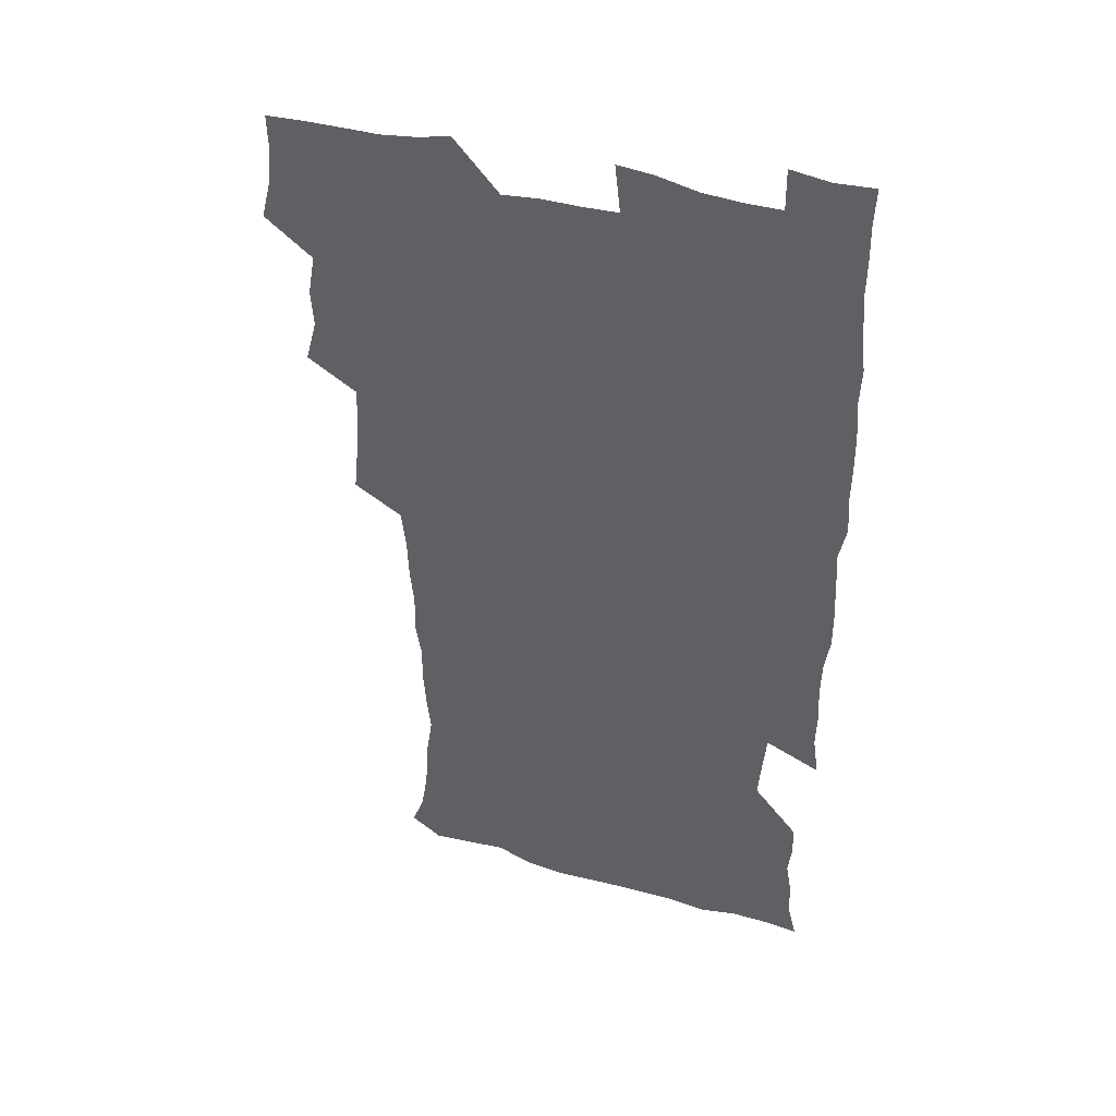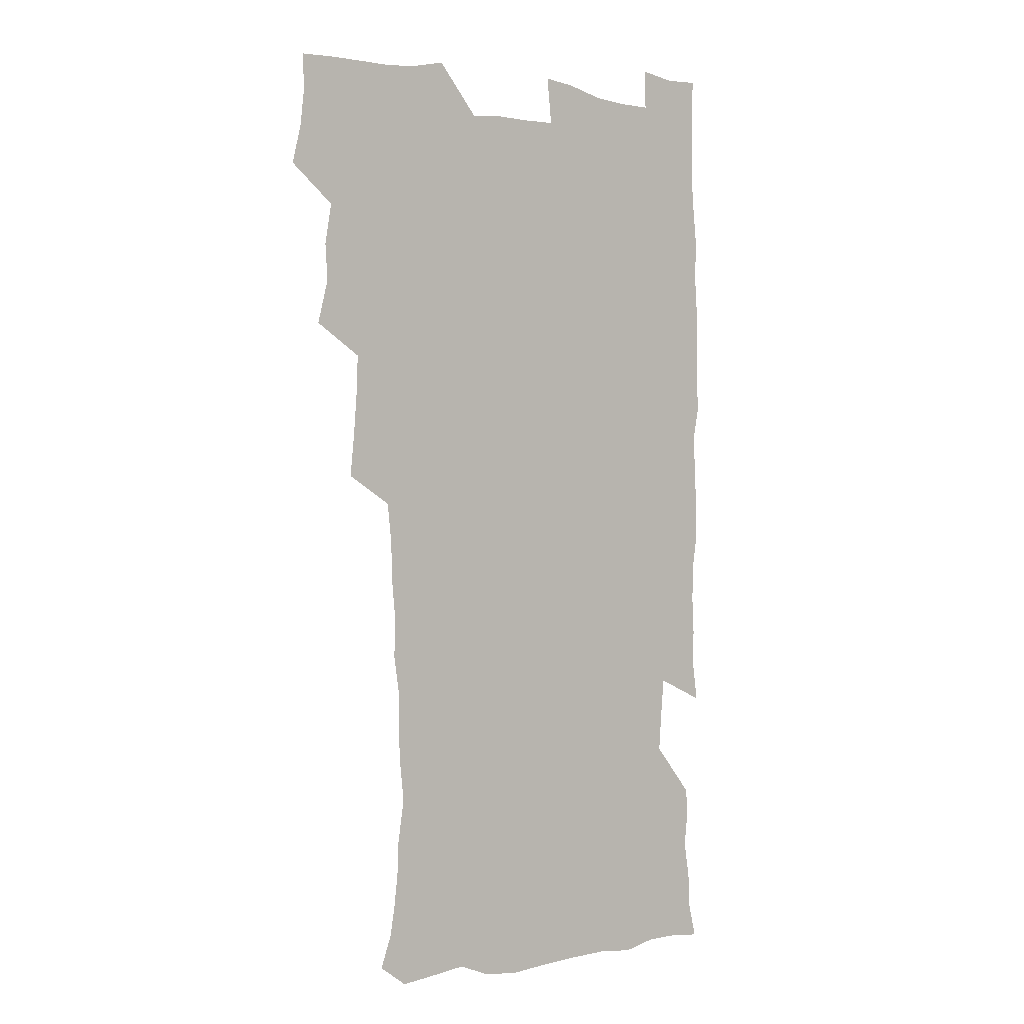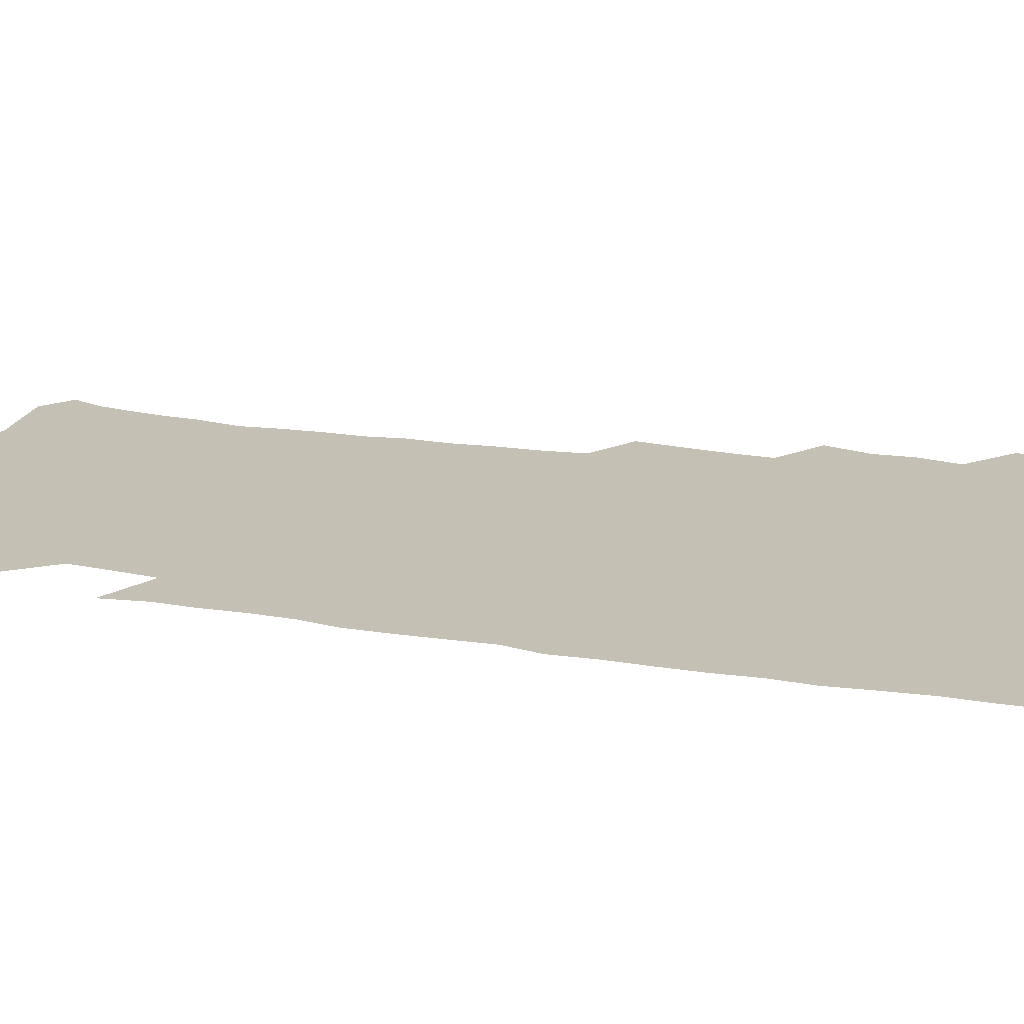
<metadata>
{"format":"obj","ext":"obj","renderer":"f3d","projection":"perspective","resolution":1024,"background":"white","views":[{"elev":43.9,"azim":18.1,"up":"+Y"},{"elev":0.7,"azim":-39.8,"up":"+Y"},{"elev":18.4,"azim":108.7,"up":"+Z"}]}
</metadata>
<code>
v 475.6 524.4 0
v 479.4 539.9 0
v 481.1 554.7 0
v 480.8 569.8 0
v 488.2 459.2 0
v 492.8 477.1 0
v 491.8 492.4 0
v 494.7 509.1 0
v 495.4 524.5 0
v 497.5 539.5 0
v 497 554.5 0
v 495.7 570.5 0
v 504.5 395.7 0
v 506.2 412.6 0
v 507.6 429.4 0
v 508.2 446.4 0
v 509.6 463.1 0
v 510.6 479 0
v 511.2 494.5 0
v 510.5 509.4 0
v 513.8 524.9 0
v 513 539.5 0
v 512.2 554.4 0
v 510.7 570.7 0
v 520.4 185.6 0
v 525.2 198.9 0
v 527.3 211.2 0
v 528.9 224.7 0
v 529.4 238.4 0
v 532.2 256.4 0
v 530.5 270.8 0
v 529.5 286.4 0
v 529.6 303.6 0
v 527.3 318 0
v 527.7 335.1 0
v 526.2 350.6 0
v 525.7 367.8 0
v 523.9 383.9 0
v 525.1 401.5 0
v 526.4 418.4 0
v 526.3 433.8 0
v 527.4 450.1 0
v 526.9 465 0
v 528.5 480.7 0
v 529.1 495.6 0
v 527.9 510.2 0
v 528.5 524.8 0
v 528 539.6 0
v 526.9 554.7 0
v 525.5 570.7 0
v 532.7 176.8 0
v 540 192.3 0
v 541.2 204.2 0
v 543.5 218.4 0
v 547.6 236 0
v 547.4 250.5 0
v 547.8 265.8 0
v 545.9 279.3 0
v 545.5 294.6 0
v 545.7 311.3 0
v 545.3 327.1 0
v 544.8 342.7 0
v 543.1 357.2 0
v 544.1 374.5 0
v 542.1 388.9 0
v 542 404.8 0
v 542.8 420.9 0
v 542.3 435.8 0
v 542.6 451.1 0
v 543.7 466.7 0
v 543.3 481.1 0
v 544.3 496.1 0
v 545.3 510.5 0
v 544.4 524.6 0
v 542.8 539.9 0
v 541 556.3 0
v 539.5 572.5 0
v 547 178.1 0
v 552.7 192.6 0
v 557.2 208.8 0
v 561.1 226.4 0
v 561.9 241.2 0
v 563.2 257.6 0
v 562.8 271.8 0
v 561.9 285.9 0
v 560.4 299.6 0
v 560.2 315.3 0
v 560.2 331.2 0
v 558.9 345.5 0
v 559.5 362.3 0
v 559 377.3 0
v 557.7 391.4 0
v 557.7 406.9 0
v 558.1 422.4 0
v 558.7 437.9 0
v 559 452.9 0
v 558.9 467.4 0
v 559.2 482.1 0
v 559.4 496.5 0
v 559.5 510.6 0
v 558.8 524.8 0
v 557.8 539.6 0
v 556.6 554.8 0
v 553 575.6 0
v 564.2 179.8 0
v 568.8 195.1 0
v 574.1 214.4 0
v 575.9 230.5 0
v 576.1 244.8 0
v 576.3 259.7 0
v 575.9 273.7 0
v 575.5 288.5 0
v 574.1 301.8 0
v 575.2 319.7 0
v 574.5 333.9 0
v 573.2 347.6 0
v 574.2 364.9 0
v 572.7 378.3 0
v 574.2 395.1 0
v 573.9 409.6 0
v 573.4 423.7 0
v 573.5 438.7 0
v 573.8 453.6 0
v 572.7 467.4 0
v 573.5 482.3 0
v 574 496.8 0
v 573.6 510.9 0
v 572.8 525.4 0
v 572.9 539.2 0
v 571.2 554.6 0
v 577.6 174.4 0
v 584.7 197.2 0
v 588.1 215.4 0
v 588.9 230.7 0
v 589.3 245.7 0
v 589.3 260.4 0
v 589.6 276.2 0
v 588.9 289.8 0
v 588.4 304.4 0
v 588.6 320.2 0
v 588.2 335.2 0
v 588.3 350.7 0
v 588.2 366 0
v 588.1 380.9 0
v 588 395.5 0
v 587.4 409.1 0
v 588.1 425 0
v 587.4 438.8 0
v 588 454 0
v 587.7 468.2 0
v 587.8 482.4 0
v 588.1 496.7 0
v 588.1 510.9 0
v 587.6 525.3 0
v 587 539.9 0
v 585.7 556 0
v 594 172.3 0
v 598.8 194.4 0
v 602.4 218.1 0
v 603 233.2 0
v 603.1 247.9 0
v 602.9 261.7 0
v 602.9 276.3 0
v 602.9 292 0
v 602.9 307.6 0
v 602.4 321.4 0
v 602.6 337.3 0
v 602.5 352.3 0
v 602.3 367 0
v 602.1 381.5 0
v 602.1 396.1 0
v 602.1 410.8 0
v 602.2 425.5 0
v 602.6 440.5 0
v 602.3 454.4 0
v 602.5 468.8 0
v 602.5 482.8 0
v 602.1 496.9 0
v 602.5 511.1 0
v 602.2 525.5 0
v 601.6 540.6 0
v 601 556 0
v 612 173.4 0
v 614.4 195.3 0
v 615.9 217.1 0
v 616.2 232.7 0
v 616.3 248 0
v 616.2 260.6 0
v 616.5 278.2 0
v 616.4 291.8 0
v 616.3 307 0
v 616.2 322.3 0
v 616.3 338.7 0
v 616.2 352.6 0
v 616.1 366.9 0
v 615.9 380.9 0
v 616 395.9 0
v 616.1 409.8 0
v 616.2 425.4 0
v 616.3 440.1 0
v 616.4 454.3 0
v 616.4 468.8 0
v 616.4 482.9 0
v 616.8 497.1 0
v 616.7 511.3 0
v 616.8 525.4 0
v 616.6 539.9 0
v 616 556.5 0
v 613.8 576.4 0
v 629.8 174.1 0
v 629.9 197 0
v 629.7 216.3 0
v 629.6 232.6 0
v 629.6 247.2 0
v 629.8 263.2 0
v 629.8 278.1 0
v 629.9 292.2 0
v 629.9 306.5 0
v 629.9 320.7 0
v 629.8 337.7 0
v 629.8 352.7 0
v 629.8 367 0
v 629.8 382.2 0
v 629.9 395.9 0
v 630 410.5 0
v 630.2 424.9 0
v 630.2 440.1 0
v 630.4 453.9 0
v 630.3 469 0
v 630.5 482.7 0
v 630.7 497 0
v 631 511.2 0
v 631.2 525.5 0
v 631.1 540.4 0
v 630.8 555.5 0
v 628.4 575 0
v 647.2 174.3 0
v 644.7 197.2 0
v 643.6 215.6 0
v 643.4 230.9 0
v 643 246.9 0
v 643.3 261.3 0
v 643.1 277.3 0
v 643.1 292.3 0
v 643.5 305.8 0
v 643.3 323.3 0
v 643.4 337.5 0
v 643.5 352 0
v 643.7 366.3 0
v 643.7 381.2 0
v 643.8 395.7 0
v 643.7 410.6 0
v 644.4 424 0
v 644.1 439.5 0
v 644.5 453.7 0
v 644.3 468.6 0
v 644.4 482.8 0
v 645.1 496.8 0
v 645.3 511.1 0
v 645.8 525.4 0
v 646.1 539.5 0
v 645.6 554.9 0
v 644.7 571.4 0
v 664.2 172.5 0
v 659.8 195.7 0
v 657.6 214.4 0
v 657 229.6 0
v 657.6 243.1 0
v 656.5 260.4 0
v 656.7 275.1 0
v 656.9 290.3 0
v 657.1 305.8 0
v 657.4 320.7 0
v 657.4 335.6 0
v 657.7 350.2 0
v 657.5 365.4 0
v 657.5 380.2 0
v 657.8 394.8 0
v 657.9 409.5 0
v 658.2 423.9 0
v 660 437.4 0
v 658.9 453.3 0
v 659.6 467.3 0
v 659.2 482.2 0
v 659.2 496.8 0
v 659.1 510.9 0
v 660.6 525.2 0
v 660.3 539.7 0
v 660.3 554.5 0
v 659.9 570.3 0
v 679.1 175.5 0
v 675.9 192.2 0
v 672.3 211.6 0
v 671.5 226.7 0
v 670.5 242.5 0
v 670.4 256.9 0
v 670.4 271.8 0
v 670.9 287.4 0
v 672 302.2 0
v 671.5 318.3 0
v 673.1 331.6 0
v 672.1 348.1 0
v 672.4 362.8 0
v 672.5 377.7 0
v 673.5 391.9 0
v 672.9 407.5 0
v 672.7 422.7 0
v 673.7 437.1 0
v 673.2 452.5 0
v 673.8 466.8 0
v 673.5 481.8 0
v 673.7 496.2 0
v 676.3 510.7 0
v 675.7 525.3 0
v 675.1 540.1 0
v 675.1 554.7 0
v 675.1 570.4 0
v 674.9 587.3 0
v 693.8 175.4 0
v 689.1 193.3 0
v 687 208.8 0
v 686.6 222.7 0
v 684.9 238.7 0
v 683.7 253.5 0
v 684.5 266.1 0
v 685.6 281.8 0
v 687.2 298.5 0
v 686.7 314.4 0
v 686.9 329.6 0
v 687 344.7 0
v 687.5 359.5 0
v 687.9 374.5 0
v 689.2 388.8 0
v 688.8 404.5 0
v 688.8 419.8 0
v 689.7 434.7 0
v 689.1 450.2 0
v 688.9 465.3 0
v 690.5 479.7 0
v 689.8 495.1 0
v 691.4 509.7 0
v 690.3 525.4 0
v 690.1 540.1 0
v 689.7 554.6 0
v 690.2 569.7 0
v 690.7 585.1 0
v 708.3 173.8 0
v 704.3 190.1 0
v 704.1 203.2 0
v 701.6 218.4 0
v 702.9 230.7 0
v 702.6 244.3 0
v 709.5 288.5 0
v 707 305.6 0
v 707.4 320.7 0
v 706.6 336.8 0
v 706.9 352.2 0
v 709.1 366.6 0
v 709 382.2 0
v 708.2 398.3 0
v 707.4 414.7 0
v 710.2 429.2 0
v 709.2 445.4 0
v 709.4 461 0
v 709.3 476.6 0
v 708.1 492.6 0
v 708.8 507.7 0
v 707.1 524 0
v 705.8 540 0
v 706 555.1 0
v 705.7 570.1 0
v 706.4 586 0
f 8 9 1
f 1 9 2
f 9 10 2
f 2 10 3
f 10 11 3
f 3 11 4
f 11 12 4
f 16 17 5
f 5 17 6
f 17 18 6
f 6 18 7
f 18 19 7
f 7 19 8
f 19 20 8
f 8 20 9
f 20 21 9
f 9 21 10
f 21 22 10
f 10 22 11
f 22 23 11
f 11 23 12
f 23 24 12
f 38 39 13
f 13 39 14
f 39 40 14
f 14 40 15
f 40 41 15
f 15 41 16
f 41 42 16
f 16 42 17
f 42 43 17
f 17 43 18
f 43 44 18
f 18 44 19
f 44 45 19
f 19 45 20
f 45 46 20
f 20 46 21
f 46 47 21
f 21 47 22
f 47 48 22
f 22 48 23
f 48 49 23
f 23 49 24
f 49 50 24
f 51 52 25
f 25 52 26
f 52 53 26
f 26 53 27
f 53 54 27
f 27 54 28
f 54 55 28
f 28 55 29
f 55 56 29
f 29 56 30
f 56 57 30
f 30 57 31
f 57 58 31
f 31 58 32
f 58 59 32
f 32 59 33
f 59 60 33
f 33 60 34
f 60 61 34
f 34 61 35
f 61 62 35
f 35 62 36
f 62 63 36
f 36 63 37
f 63 64 37
f 37 64 38
f 64 65 38
f 38 65 39
f 65 66 39
f 39 66 40
f 66 67 40
f 40 67 41
f 67 68 41
f 41 68 42
f 68 69 42
f 42 69 43
f 69 70 43
f 43 70 44
f 70 71 44
f 44 71 45
f 71 72 45
f 45 72 46
f 72 73 46
f 46 73 47
f 73 74 47
f 47 74 48
f 74 75 48
f 48 75 49
f 75 76 49
f 49 76 50
f 76 77 50
f 51 78 52
f 78 79 52
f 52 79 53
f 79 80 53
f 53 80 54
f 80 81 54
f 54 81 55
f 81 82 55
f 55 82 56
f 82 83 56
f 56 83 57
f 83 84 57
f 57 84 58
f 84 85 58
f 58 85 59
f 85 86 59
f 59 86 60
f 86 87 60
f 60 87 61
f 87 88 61
f 61 88 62
f 88 89 62
f 62 89 63
f 89 90 63
f 63 90 64
f 90 91 64
f 64 91 65
f 91 92 65
f 65 92 66
f 92 93 66
f 66 93 67
f 93 94 67
f 67 94 68
f 94 95 68
f 68 95 69
f 95 96 69
f 69 96 70
f 96 97 70
f 70 97 71
f 97 98 71
f 71 98 72
f 98 99 72
f 72 99 73
f 99 100 73
f 73 100 74
f 100 101 74
f 74 101 75
f 101 102 75
f 75 102 76
f 102 103 76
f 76 103 77
f 103 104 77
f 78 105 79
f 105 106 79
f 79 106 80
f 106 107 80
f 80 107 81
f 107 108 81
f 81 108 82
f 108 109 82
f 82 109 83
f 109 110 83
f 83 110 84
f 110 111 84
f 84 111 85
f 111 112 85
f 85 112 86
f 112 113 86
f 86 113 87
f 113 114 87
f 87 114 88
f 114 115 88
f 88 115 89
f 115 116 89
f 89 116 90
f 116 117 90
f 90 117 91
f 117 118 91
f 91 118 92
f 118 119 92
f 92 119 93
f 119 120 93
f 93 120 94
f 120 121 94
f 94 121 95
f 121 122 95
f 95 122 96
f 122 123 96
f 96 123 97
f 123 124 97
f 97 124 98
f 124 125 98
f 98 125 99
f 125 126 99
f 99 126 100
f 126 127 100
f 100 127 101
f 127 128 101
f 101 128 102
f 128 129 102
f 102 129 103
f 129 130 103
f 103 130 104
f 105 131 106
f 131 132 106
f 106 132 107
f 132 133 107
f 107 133 108
f 133 134 108
f 108 134 109
f 134 135 109
f 109 135 110
f 135 136 110
f 110 136 111
f 136 137 111
f 111 137 112
f 137 138 112
f 112 138 113
f 138 139 113
f 113 139 114
f 139 140 114
f 114 140 115
f 140 141 115
f 115 141 116
f 141 142 116
f 116 142 117
f 142 143 117
f 117 143 118
f 143 144 118
f 118 144 119
f 144 145 119
f 119 145 120
f 145 146 120
f 120 146 121
f 146 147 121
f 121 147 122
f 147 148 122
f 122 148 123
f 148 149 123
f 123 149 124
f 149 150 124
f 124 150 125
f 150 151 125
f 125 151 126
f 151 152 126
f 126 152 127
f 152 153 127
f 127 153 128
f 153 154 128
f 128 154 129
f 154 155 129
f 129 155 130
f 155 156 130
f 131 157 132
f 157 158 132
f 132 158 133
f 158 159 133
f 133 159 134
f 159 160 134
f 134 160 135
f 160 161 135
f 135 161 136
f 161 162 136
f 136 162 137
f 162 163 137
f 137 163 138
f 163 164 138
f 138 164 139
f 164 165 139
f 139 165 140
f 165 166 140
f 140 166 141
f 166 167 141
f 141 167 142
f 167 168 142
f 142 168 143
f 168 169 143
f 143 169 144
f 169 170 144
f 144 170 145
f 170 171 145
f 145 171 146
f 171 172 146
f 146 172 147
f 172 173 147
f 147 173 148
f 173 174 148
f 148 174 149
f 174 175 149
f 149 175 150
f 175 176 150
f 150 176 151
f 176 177 151
f 151 177 152
f 177 178 152
f 152 178 153
f 178 179 153
f 153 179 154
f 179 180 154
f 154 180 155
f 180 181 155
f 155 181 156
f 181 182 156
f 157 183 158
f 183 184 158
f 158 184 159
f 184 185 159
f 159 185 160
f 185 186 160
f 160 186 161
f 186 187 161
f 161 187 162
f 187 188 162
f 162 188 163
f 188 189 163
f 163 189 164
f 189 190 164
f 164 190 165
f 190 191 165
f 165 191 166
f 191 192 166
f 166 192 167
f 192 193 167
f 167 193 168
f 193 194 168
f 168 194 169
f 194 195 169
f 169 195 170
f 195 196 170
f 170 196 171
f 196 197 171
f 171 197 172
f 197 198 172
f 172 198 173
f 198 199 173
f 173 199 174
f 199 200 174
f 174 200 175
f 200 201 175
f 175 201 176
f 201 202 176
f 176 202 177
f 202 203 177
f 177 203 178
f 203 204 178
f 178 204 179
f 204 205 179
f 179 205 180
f 205 206 180
f 180 206 181
f 206 207 181
f 181 207 182
f 207 208 182
f 183 210 184
f 210 211 184
f 184 211 185
f 211 212 185
f 185 212 186
f 212 213 186
f 186 213 187
f 213 214 187
f 187 214 188
f 214 215 188
f 188 215 189
f 215 216 189
f 189 216 190
f 216 217 190
f 190 217 191
f 217 218 191
f 191 218 192
f 218 219 192
f 192 219 193
f 219 220 193
f 193 220 194
f 220 221 194
f 194 221 195
f 221 222 195
f 195 222 196
f 222 223 196
f 196 223 197
f 223 224 197
f 197 224 198
f 224 225 198
f 198 225 199
f 225 226 199
f 199 226 200
f 226 227 200
f 200 227 201
f 227 228 201
f 201 228 202
f 228 229 202
f 202 229 203
f 229 230 203
f 203 230 204
f 230 231 204
f 204 231 205
f 231 232 205
f 205 232 206
f 232 233 206
f 206 233 207
f 233 234 207
f 207 234 208
f 234 235 208
f 208 235 209
f 235 236 209
f 210 237 211
f 237 238 211
f 211 238 212
f 238 239 212
f 212 239 213
f 239 240 213
f 213 240 214
f 240 241 214
f 214 241 215
f 241 242 215
f 215 242 216
f 242 243 216
f 216 243 217
f 243 244 217
f 217 244 218
f 244 245 218
f 218 245 219
f 245 246 219
f 219 246 220
f 246 247 220
f 220 247 221
f 247 248 221
f 221 248 222
f 248 249 222
f 222 249 223
f 249 250 223
f 223 250 224
f 250 251 224
f 224 251 225
f 251 252 225
f 225 252 226
f 252 253 226
f 226 253 227
f 253 254 227
f 227 254 228
f 254 255 228
f 228 255 229
f 255 256 229
f 229 256 230
f 256 257 230
f 230 257 231
f 257 258 231
f 231 258 232
f 258 259 232
f 232 259 233
f 259 260 233
f 233 260 234
f 260 261 234
f 234 261 235
f 261 262 235
f 235 262 236
f 262 263 236
f 237 264 238
f 264 265 238
f 238 265 239
f 265 266 239
f 239 266 240
f 266 267 240
f 240 267 241
f 267 268 241
f 241 268 242
f 268 269 242
f 242 269 243
f 269 270 243
f 243 270 244
f 270 271 244
f 244 271 245
f 271 272 245
f 245 272 246
f 272 273 246
f 246 273 247
f 273 274 247
f 247 274 248
f 274 275 248
f 248 275 249
f 275 276 249
f 249 276 250
f 276 277 250
f 250 277 251
f 277 278 251
f 251 278 252
f 278 279 252
f 252 279 253
f 279 280 253
f 253 280 254
f 280 281 254
f 254 281 255
f 281 282 255
f 255 282 256
f 282 283 256
f 256 283 257
f 283 284 257
f 257 284 258
f 284 285 258
f 258 285 259
f 285 286 259
f 259 286 260
f 286 287 260
f 260 287 261
f 287 288 261
f 261 288 262
f 288 289 262
f 262 289 263
f 289 290 263
f 264 291 265
f 291 292 265
f 265 292 266
f 292 293 266
f 266 293 267
f 293 294 267
f 267 294 268
f 294 295 268
f 268 295 269
f 295 296 269
f 269 296 270
f 296 297 270
f 270 297 271
f 297 298 271
f 271 298 272
f 298 299 272
f 272 299 273
f 299 300 273
f 273 300 274
f 300 301 274
f 274 301 275
f 301 302 275
f 275 302 276
f 302 303 276
f 276 303 277
f 303 304 277
f 277 304 278
f 304 305 278
f 278 305 279
f 305 306 279
f 279 306 280
f 306 307 280
f 280 307 281
f 307 308 281
f 281 308 282
f 308 309 282
f 282 309 283
f 309 310 283
f 283 310 284
f 310 311 284
f 284 311 285
f 311 312 285
f 285 312 286
f 312 313 286
f 286 313 287
f 313 314 287
f 287 314 288
f 314 315 288
f 288 315 289
f 315 316 289
f 289 316 290
f 316 317 290
f 291 319 292
f 319 320 292
f 292 320 293
f 320 321 293
f 293 321 294
f 321 322 294
f 294 322 295
f 322 323 295
f 295 323 296
f 323 324 296
f 296 324 297
f 324 325 297
f 297 325 298
f 325 326 298
f 298 326 299
f 326 327 299
f 299 327 300
f 327 328 300
f 300 328 301
f 328 329 301
f 301 329 302
f 329 330 302
f 302 330 303
f 330 331 303
f 303 331 304
f 331 332 304
f 304 332 305
f 332 333 305
f 305 333 306
f 333 334 306
f 306 334 307
f 334 335 307
f 307 335 308
f 335 336 308
f 308 336 309
f 336 337 309
f 309 337 310
f 337 338 310
f 310 338 311
f 338 339 311
f 311 339 312
f 339 340 312
f 312 340 313
f 340 341 313
f 313 341 314
f 341 342 314
f 314 342 315
f 342 343 315
f 315 343 316
f 343 344 316
f 316 344 317
f 344 345 317
f 317 345 318
f 345 346 318
f 319 347 320
f 347 348 320
f 320 348 321
f 348 349 321
f 321 349 322
f 349 350 322
f 322 350 323
f 350 351 323
f 323 351 324
f 351 352 324
f 324 352 325
f 327 353 328
f 353 354 328
f 328 354 329
f 354 355 329
f 329 355 330
f 355 356 330
f 330 356 331
f 356 357 331
f 331 357 332
f 357 358 332
f 332 358 333
f 358 359 333
f 333 359 334
f 359 360 334
f 334 360 335
f 360 361 335
f 335 361 336
f 361 362 336
f 336 362 337
f 362 363 337
f 337 363 338
f 363 364 338
f 338 364 339
f 364 365 339
f 339 365 340
f 365 366 340
f 340 366 341
f 366 367 341
f 341 367 342
f 367 368 342
f 342 368 343
f 368 369 343
f 343 369 344
f 369 370 344
f 344 370 345
f 370 371 345
f 345 371 346
f 371 372 346

</code>
